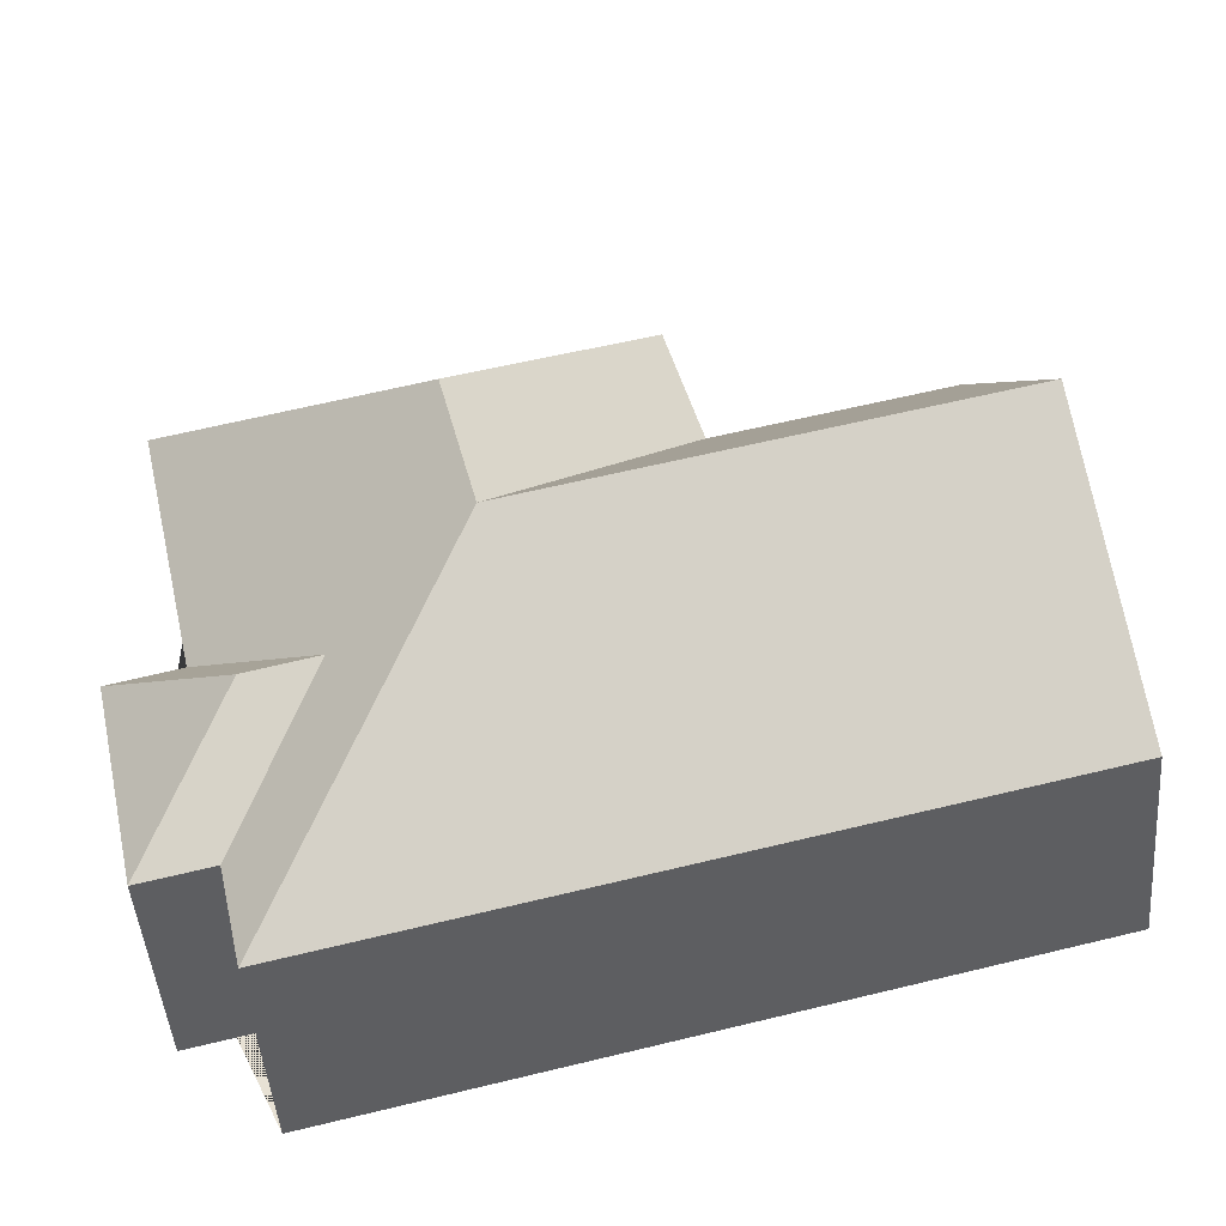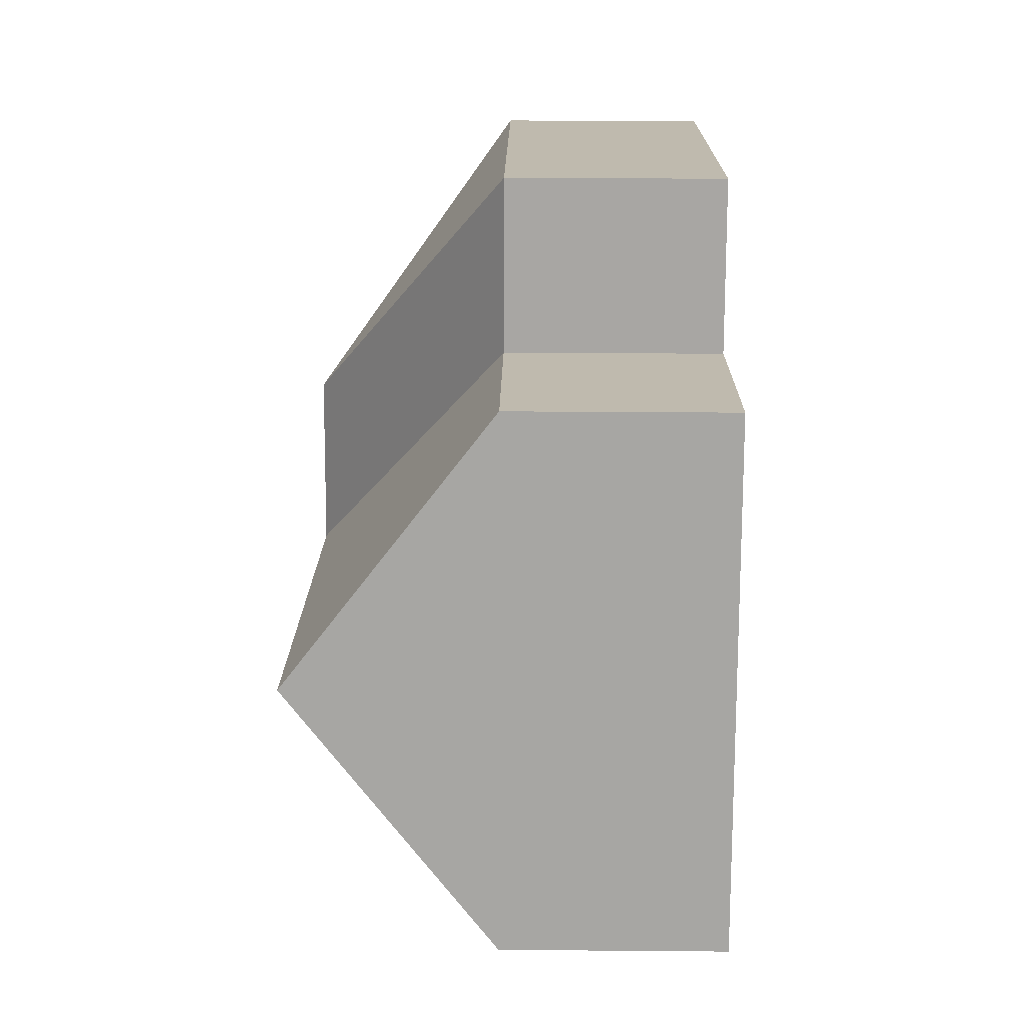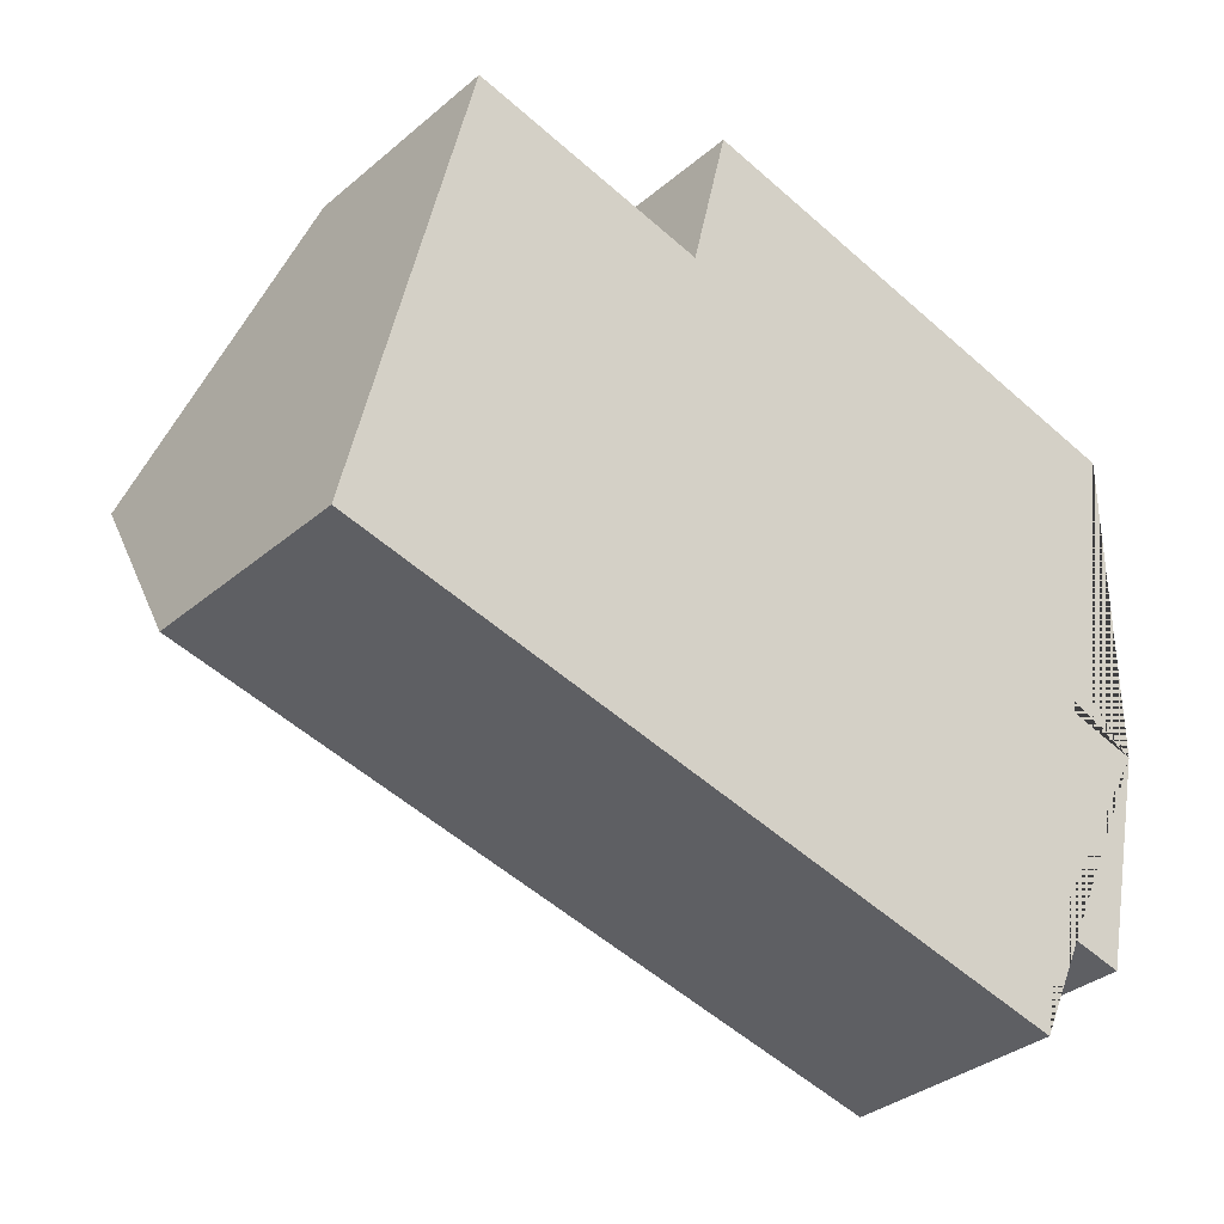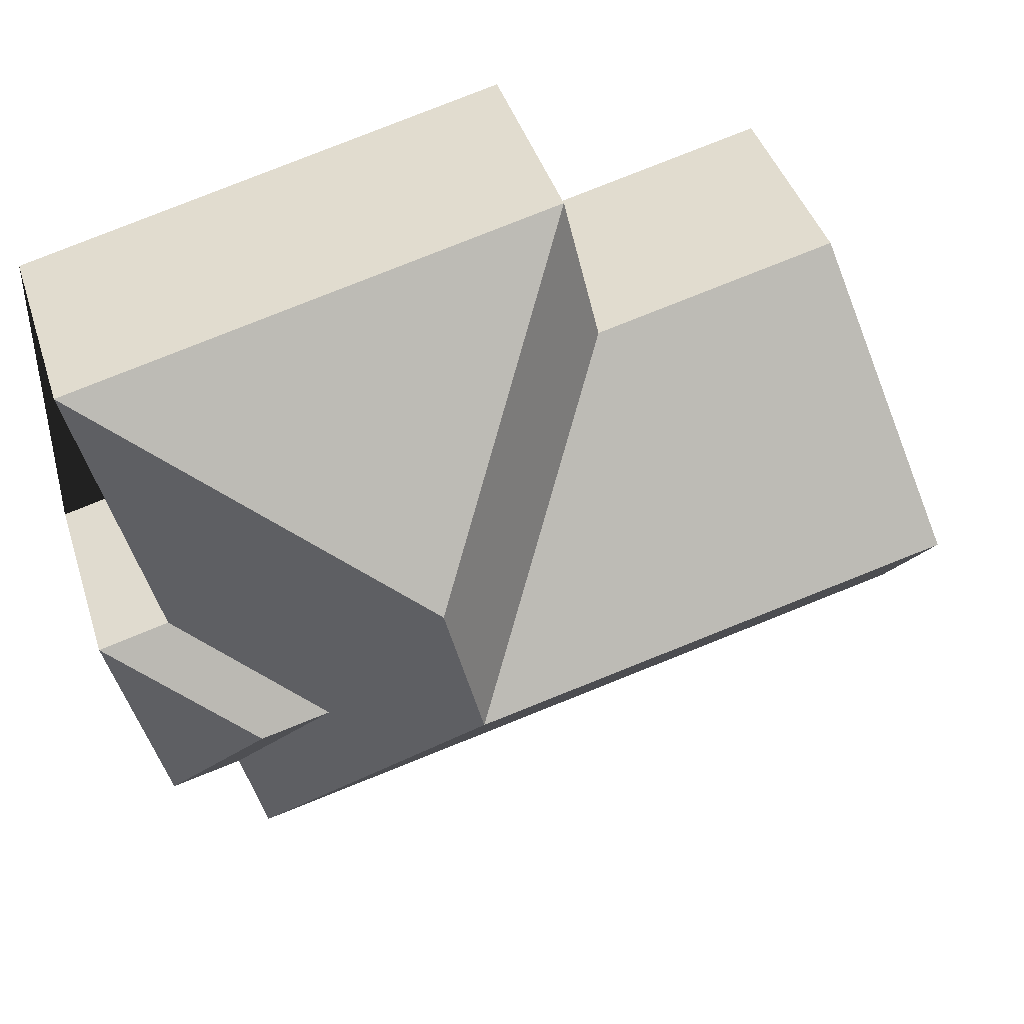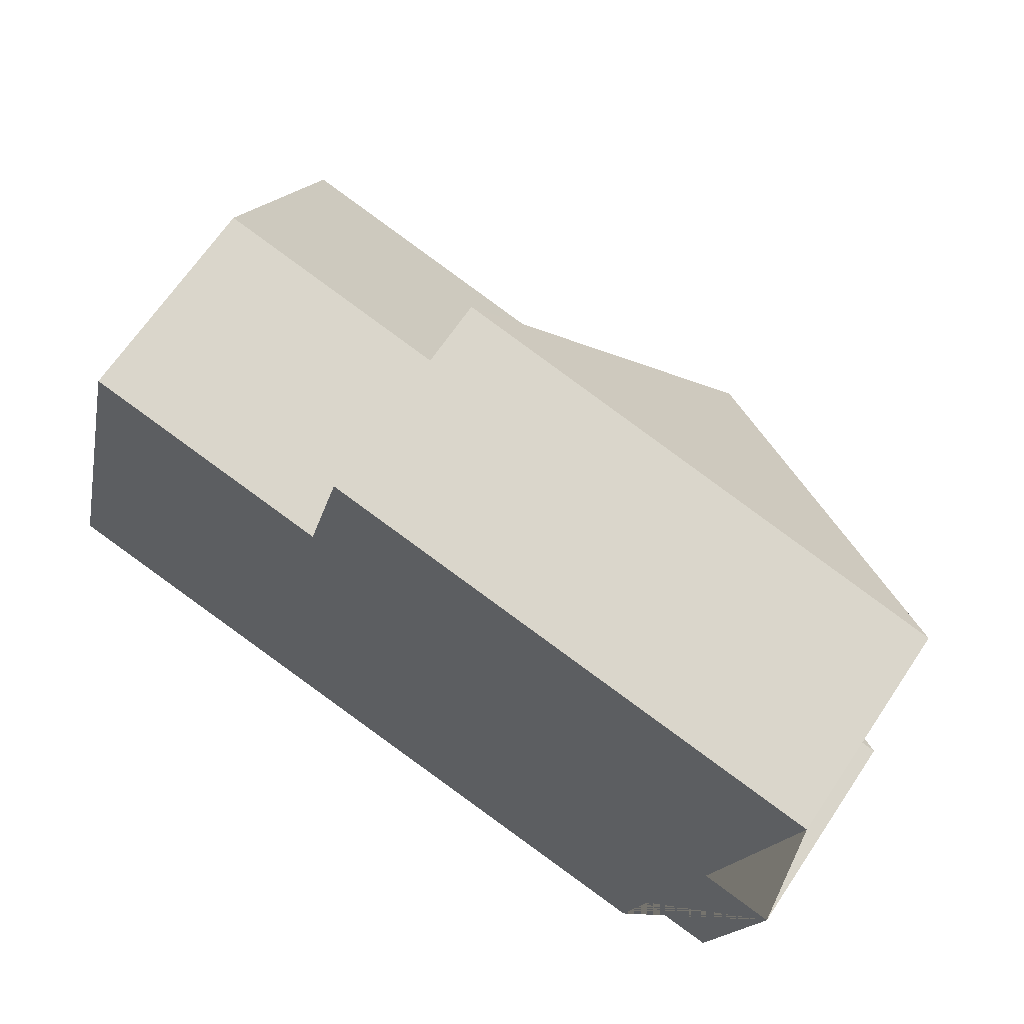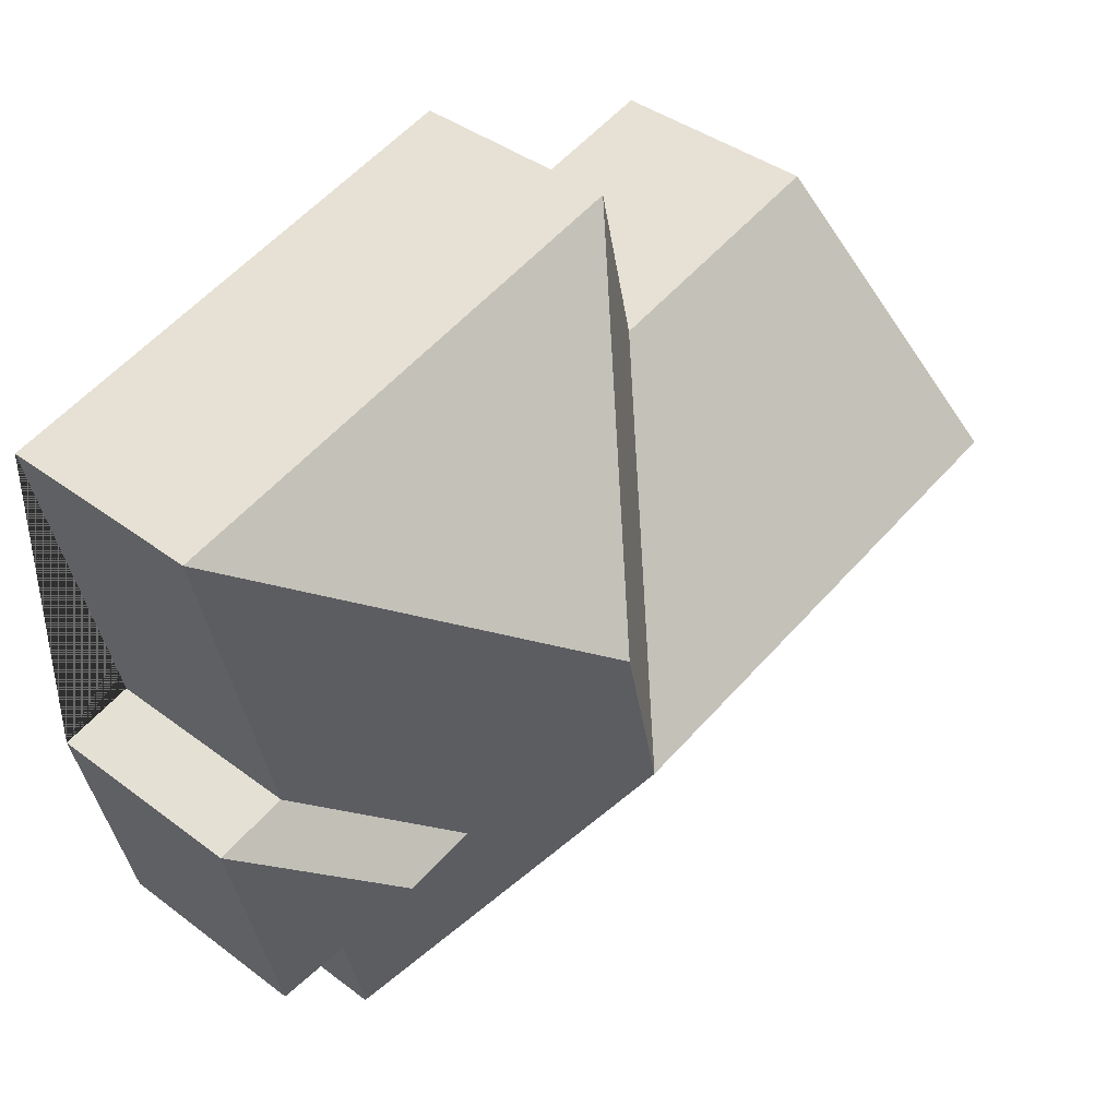
<metadata>
{"format":"obj","ext":"obj","renderer":"f3d","projection":"perspective","resolution":1024,"background":"white","views":[{"elev":-47.2,"azim":-175.4,"up":"+Z"},{"elev":28.8,"azim":-89.3,"up":"+Z"},{"elev":-34.4,"azim":-41.7,"up":"+Z"},{"elev":43.1,"azim":162.6,"up":"+Z"},{"elev":66.6,"azim":33.8,"up":"+Z"},{"elev":40.2,"azim":132.7,"up":"+Z"}]}
</metadata>
<code>
o BK39_500_017031_0069
v 329.5 75 -173.3
v 310.4 75 -255.7
v 329.8 75 -54.7
v 284.4 75 -249.7
v 303.6 75 -167
v 275.4 75 -288.2
v 279 106.5 -204.6
v 253.5 106.6 -198.5
v 219.3 144.9 -121.9
v 205.7 145 -180.3
v 155.6 75 -14.19
v 141.9 75 -72.18
v 56.47 75 -52.28
v 15.66 75 -227.7
v 35.89 145 -140.7
v 329.5 0 -173.3
v 310.4 0 -255.7
v 284.4 0 -249.7
v 275.4 0 -288.2
v 15.66 0 -227.7
v 56.47 0 -52.28
v 141.9 0 -72.18
v 155.6 0 -14.19
v 329.8 0 -54.7
v 303.6 0 -167
f 11 9 3
f 12 10 9 11
f 15 10 12 13
f 14 6 10 15
f 4 6 10 9 3 5 8
f 2 7 8 4
f 1 7 2
f 5 1 7 8
f 14 15 13
f 16 17 18 19 20 21 22 23 24 25
f 1 16 17 2
f 2 17 18 4
f 4 18 19 6
f 6 19 20 14
f 14 20 21 13
f 13 21 22 12
f 12 22 23 11
f 11 23 24 3
f 3 24 25 5
f 5 25 16 1

</code>
